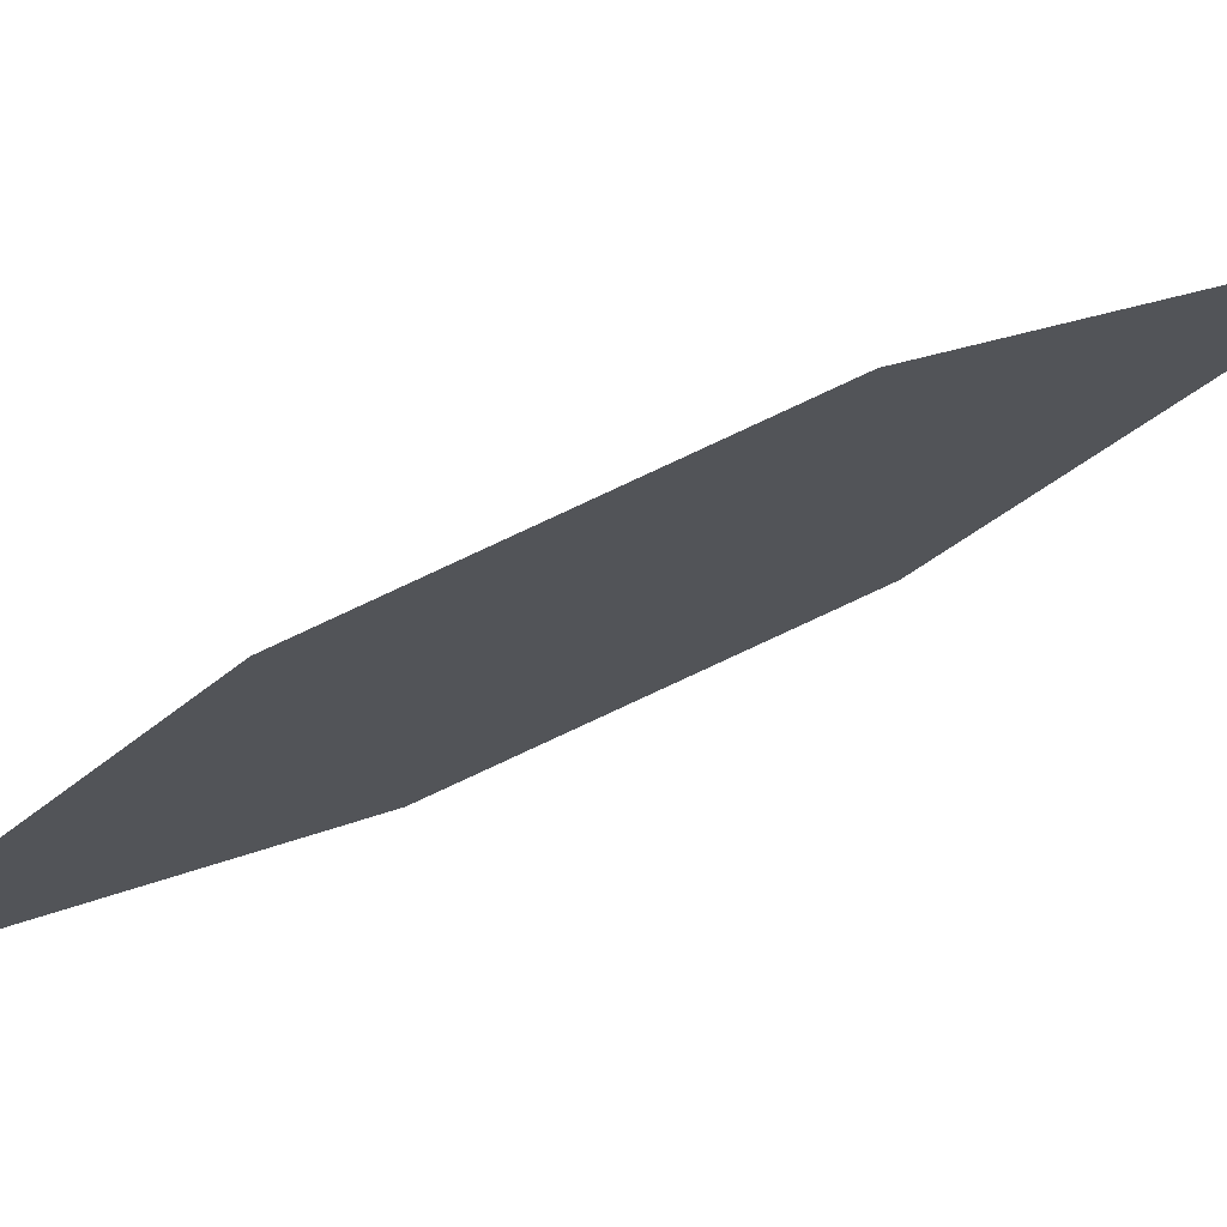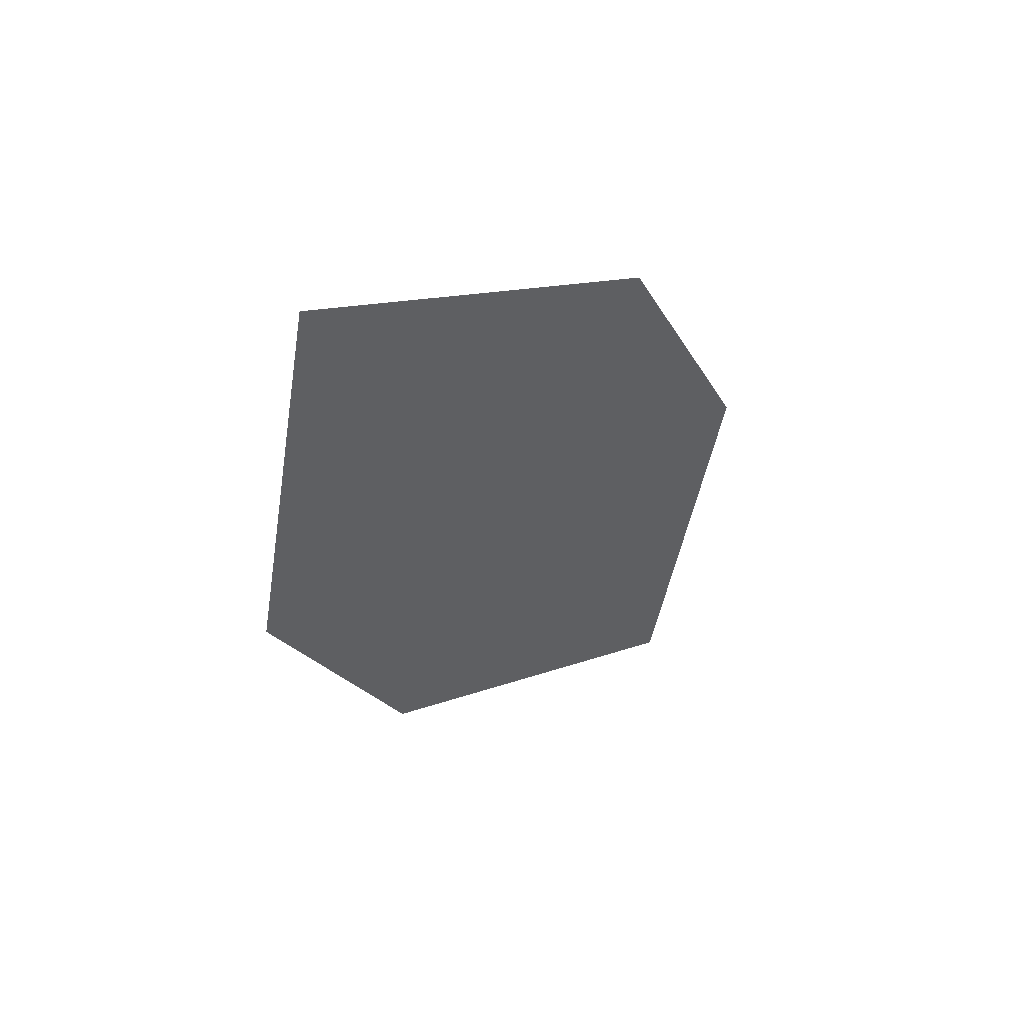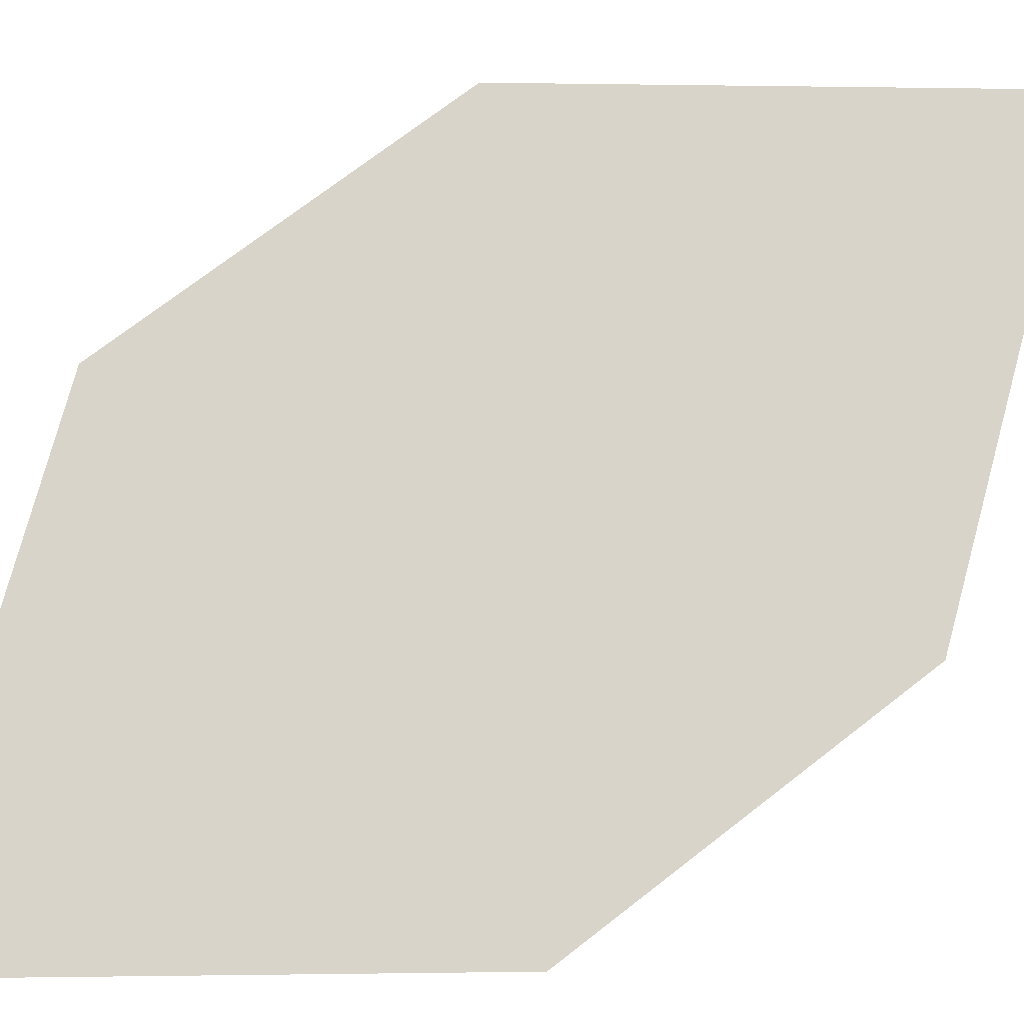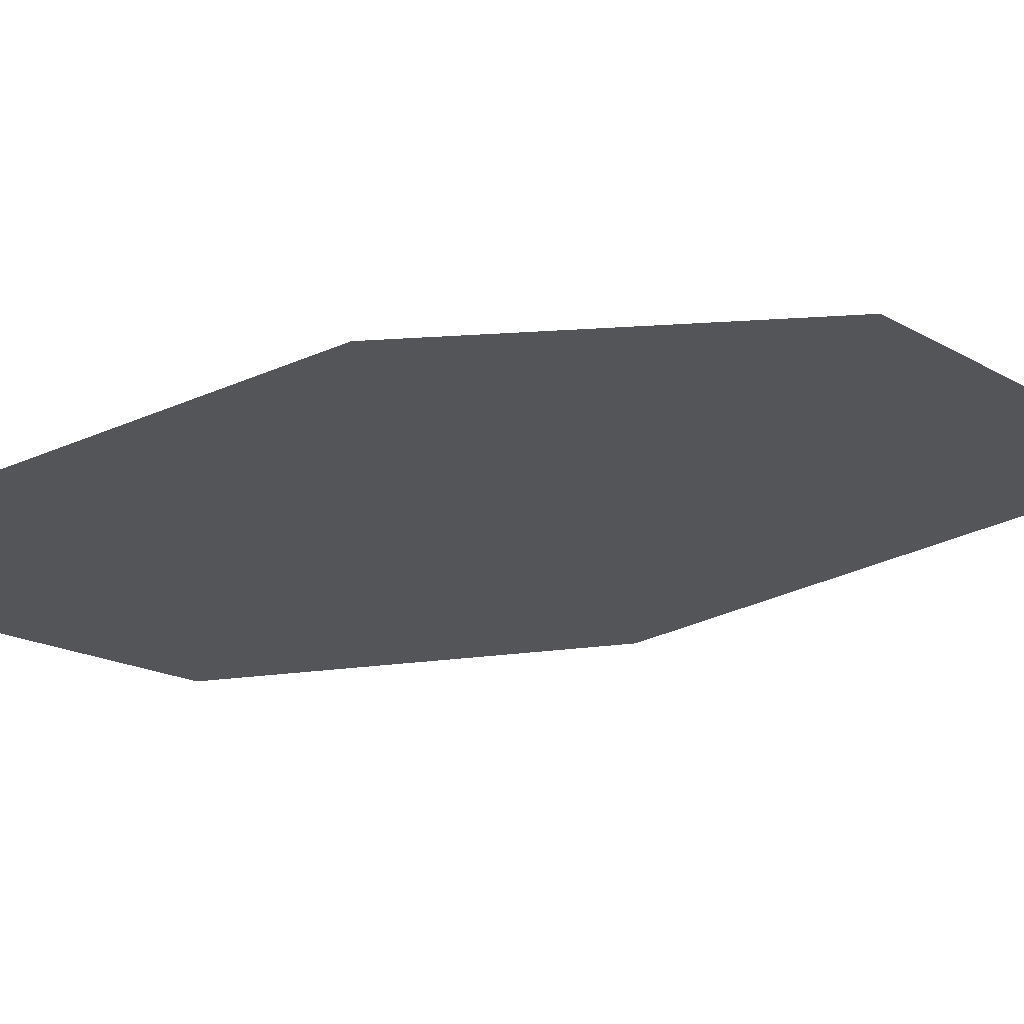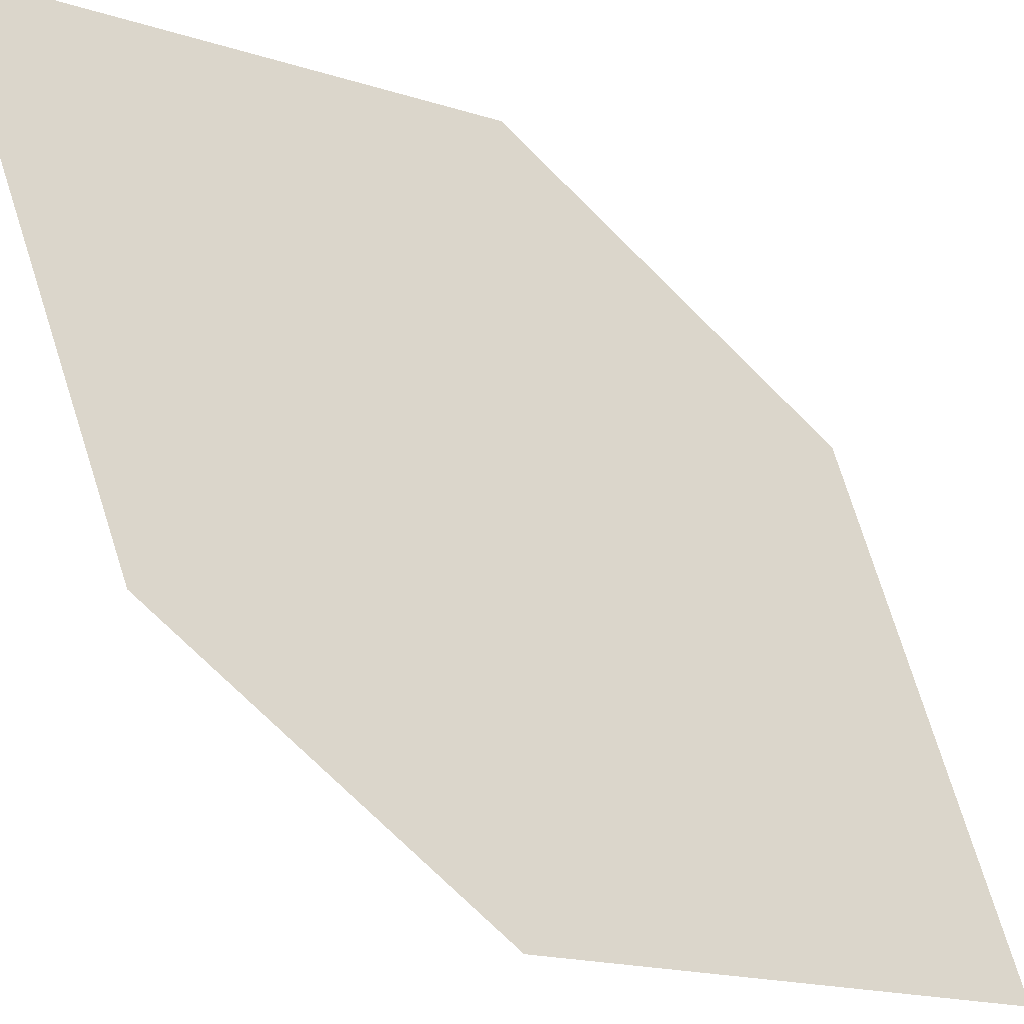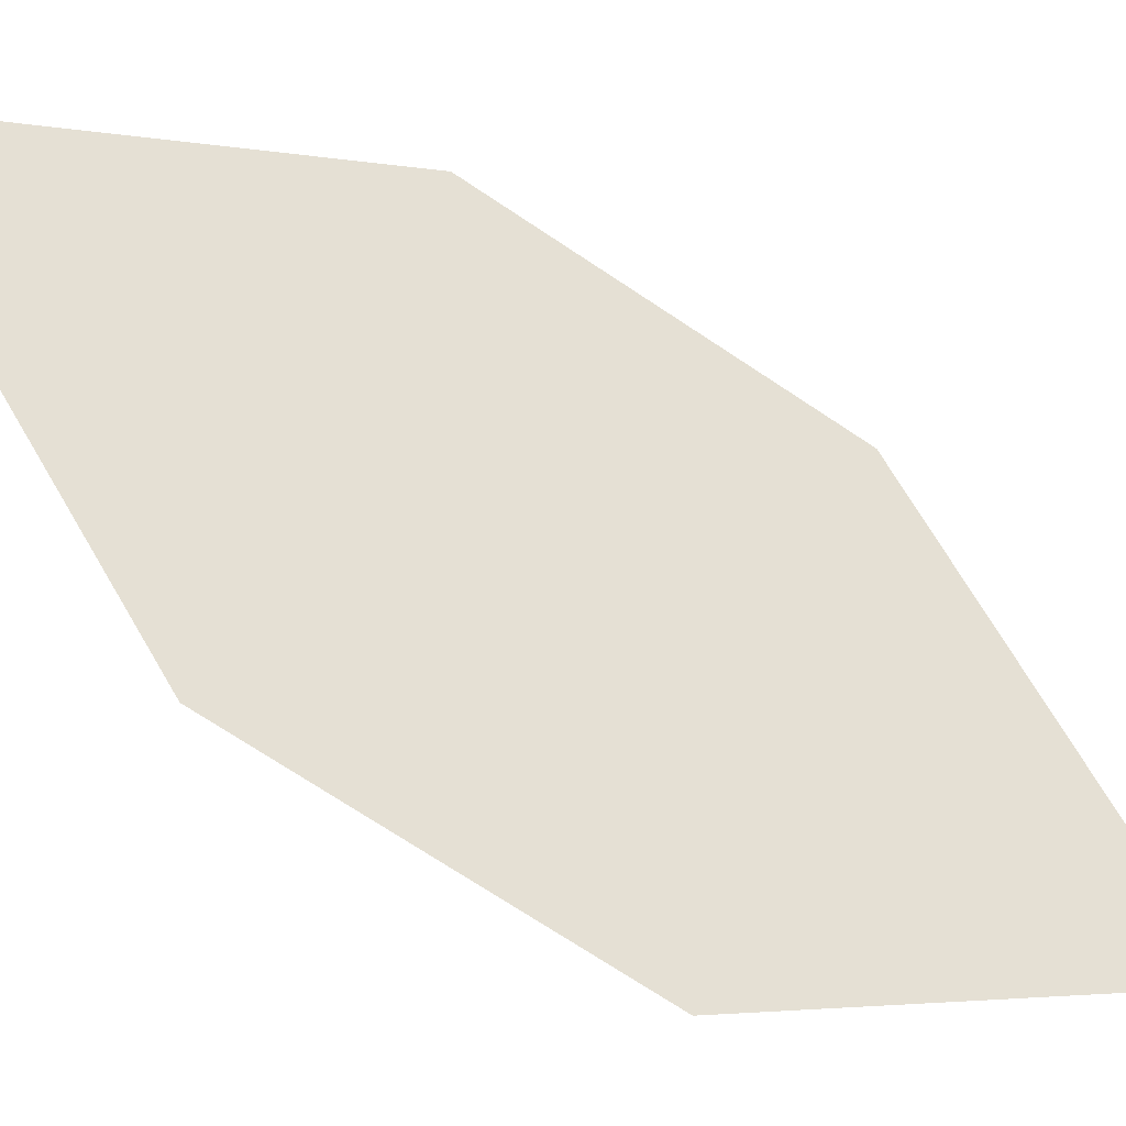
<metadata>
{"format":"obj","ext":"obj","renderer":"f3d","projection":"perspective","resolution":1024,"background":"white","views":[{"elev":-41.5,"azim":128.9,"up":"+Z"},{"elev":49.9,"azim":-0.5,"up":"+Y"},{"elev":40.4,"azim":77.5,"up":"+Z"},{"elev":-58.0,"azim":104.9,"up":"+Z"},{"elev":79.2,"azim":-26.6,"up":"+Z"},{"elev":73.8,"azim":-39.4,"up":"+Z"}]}
</metadata>
<code>
o leaves.145
v 0.02058 0.06602 1.722
v 0.02939 0.1218 1.719
v -0.02725 0.1859 1.763
v -0.02012 0.09016 1.753
v -0.03606 0.1301 1.766
v 0.01345 0.1617 1.733
f 1 2 6 3
f 1 3 5 4

</code>
